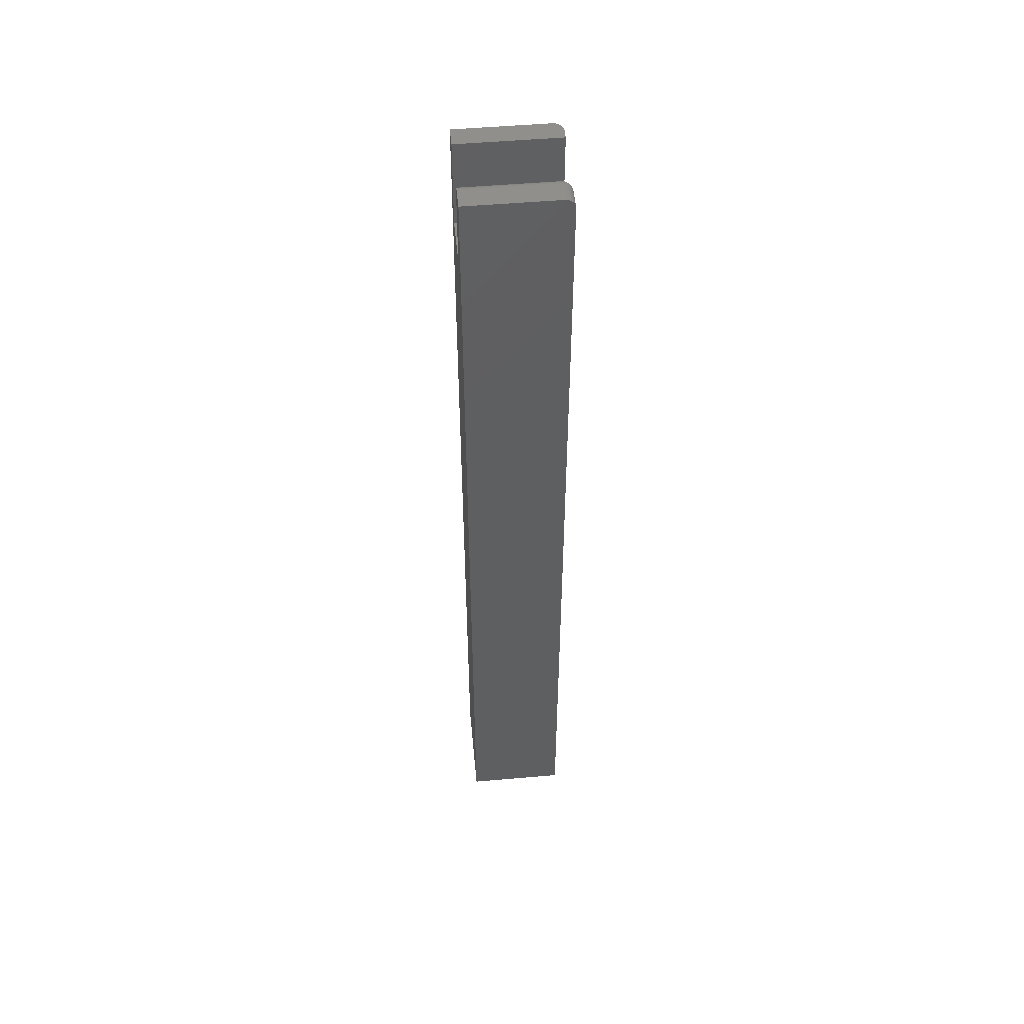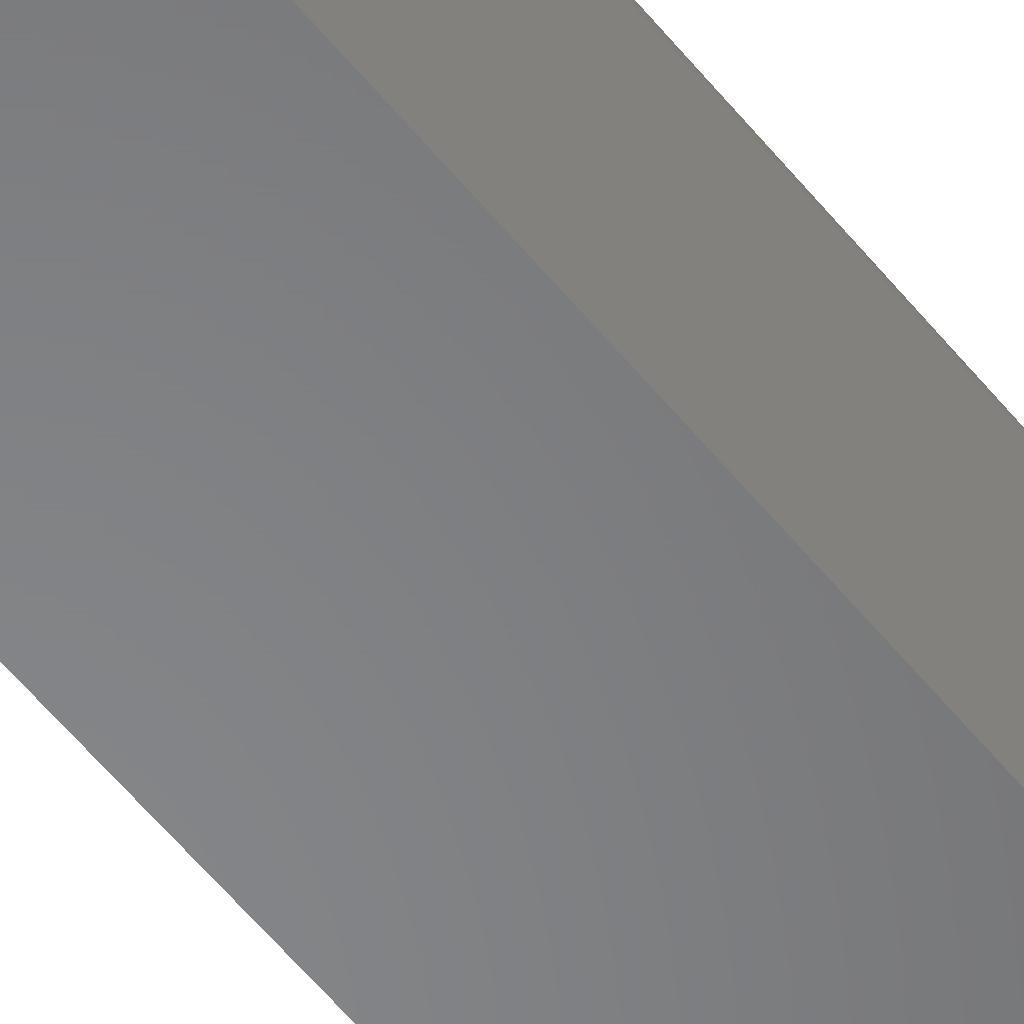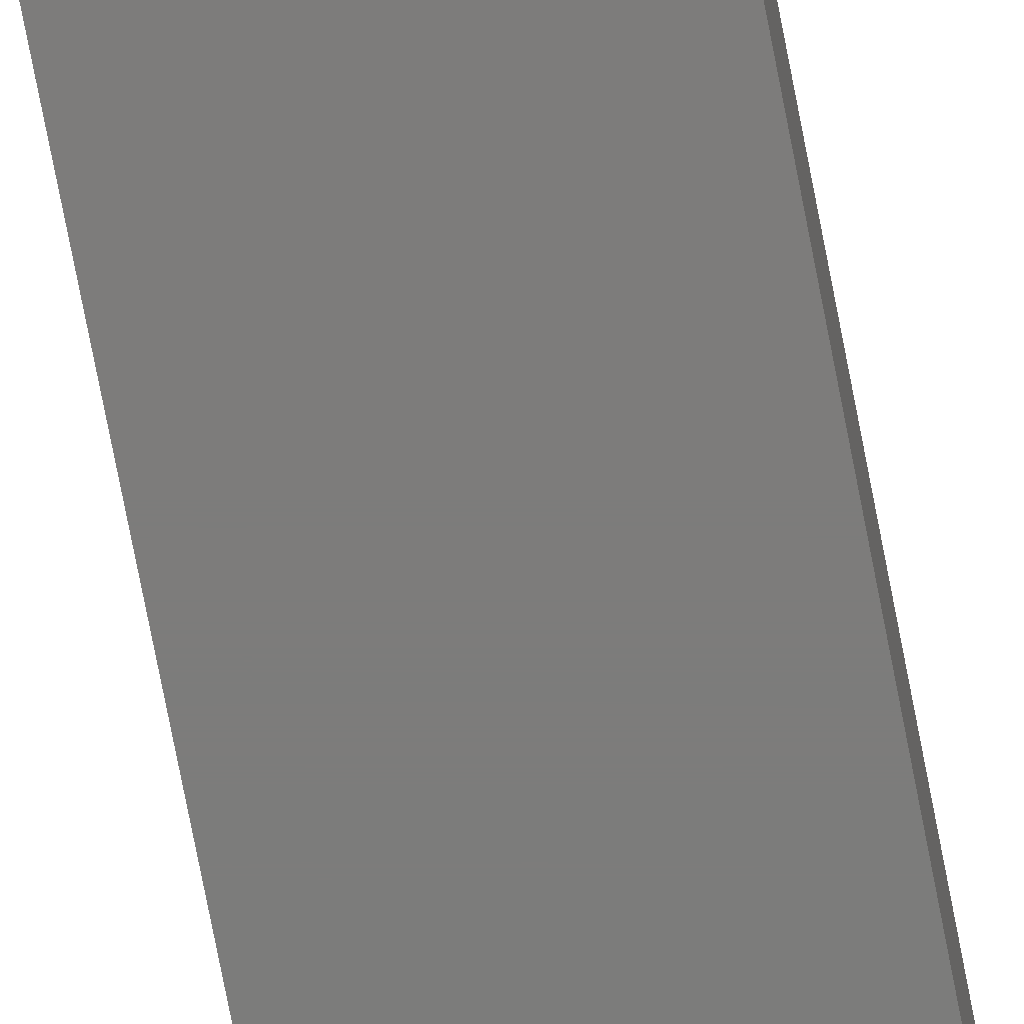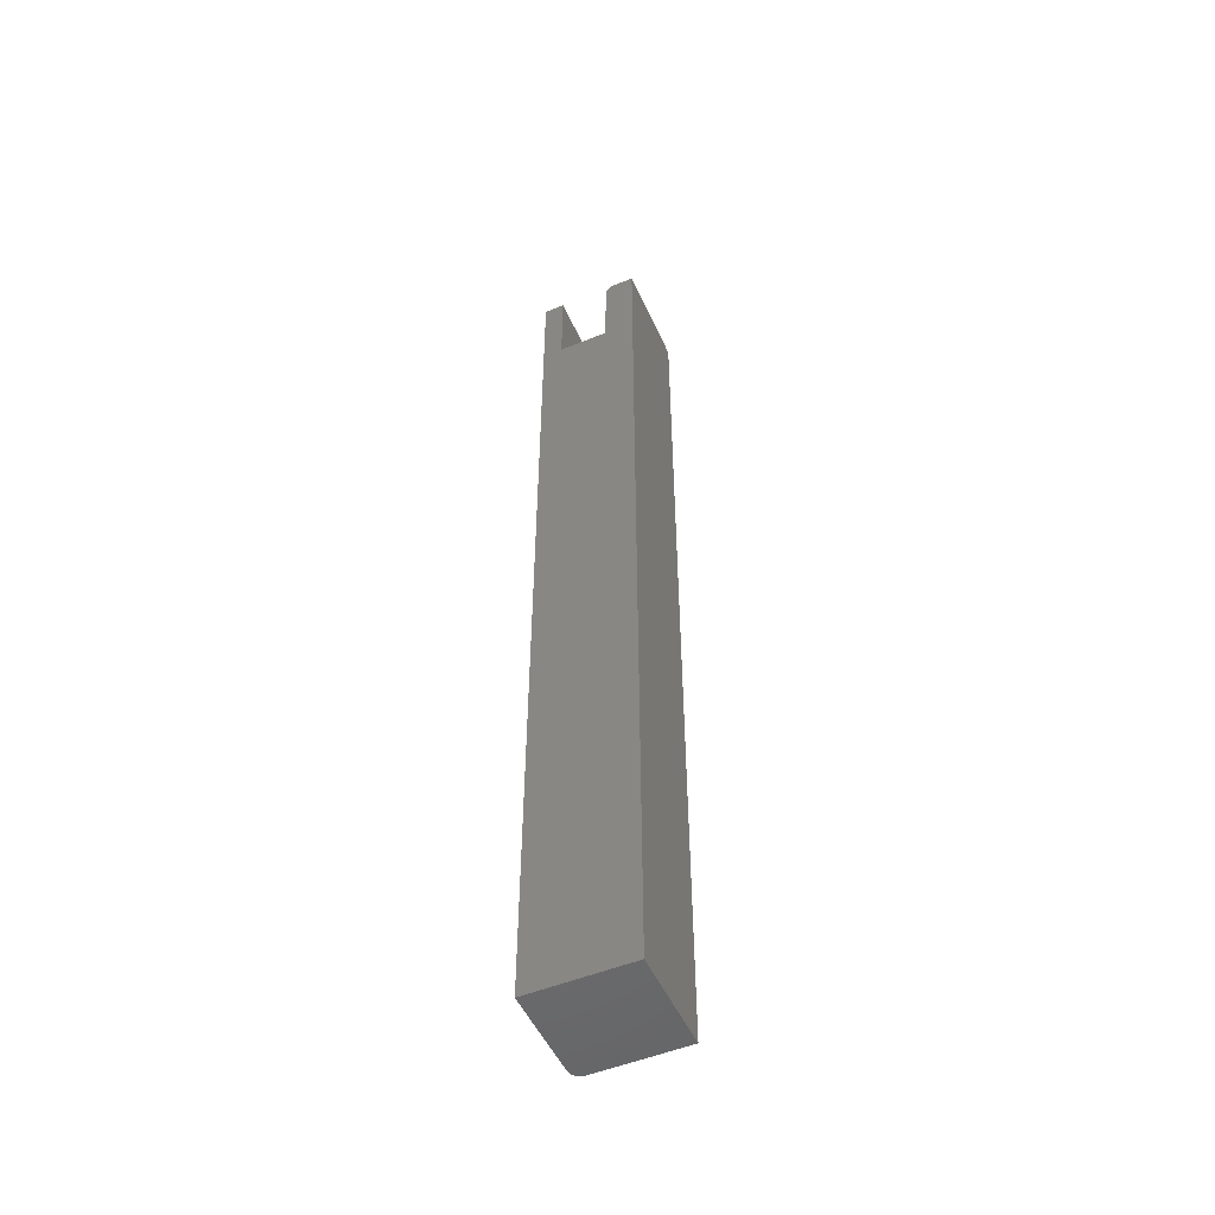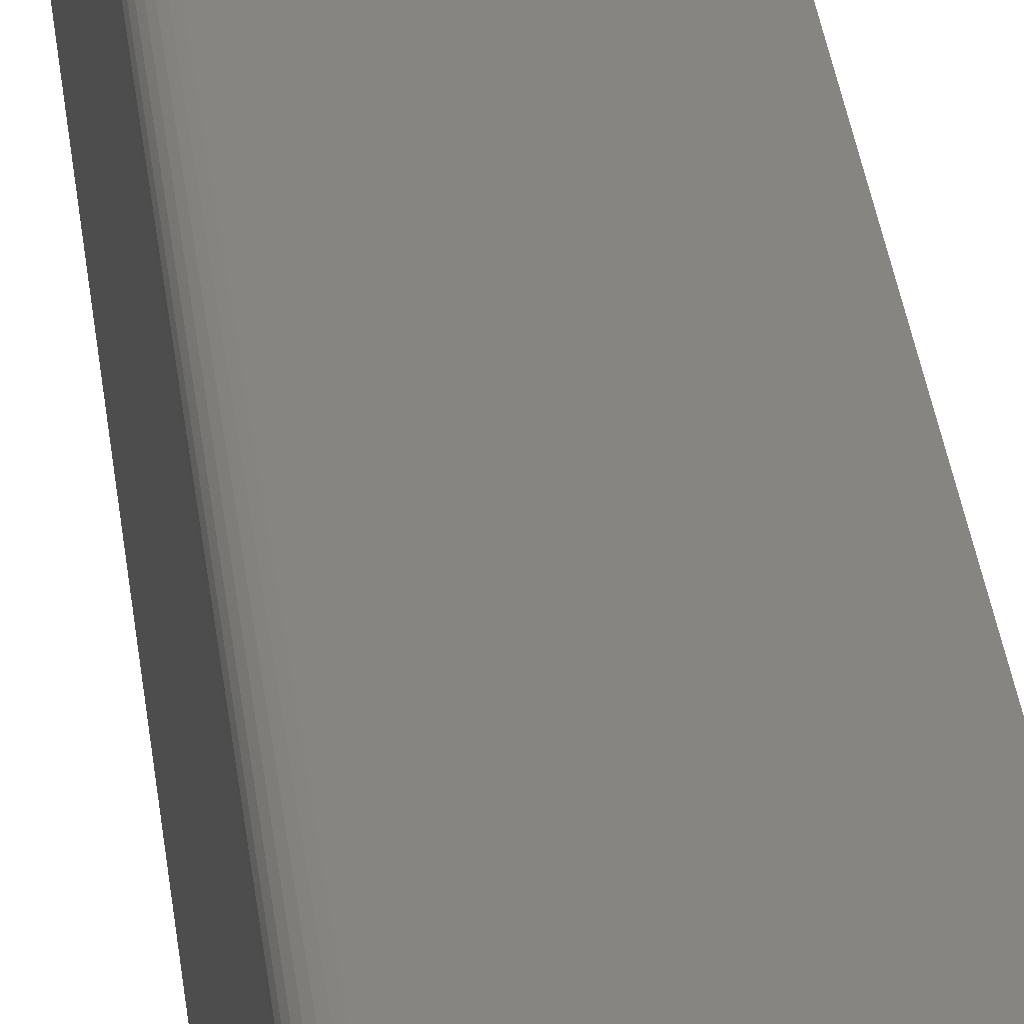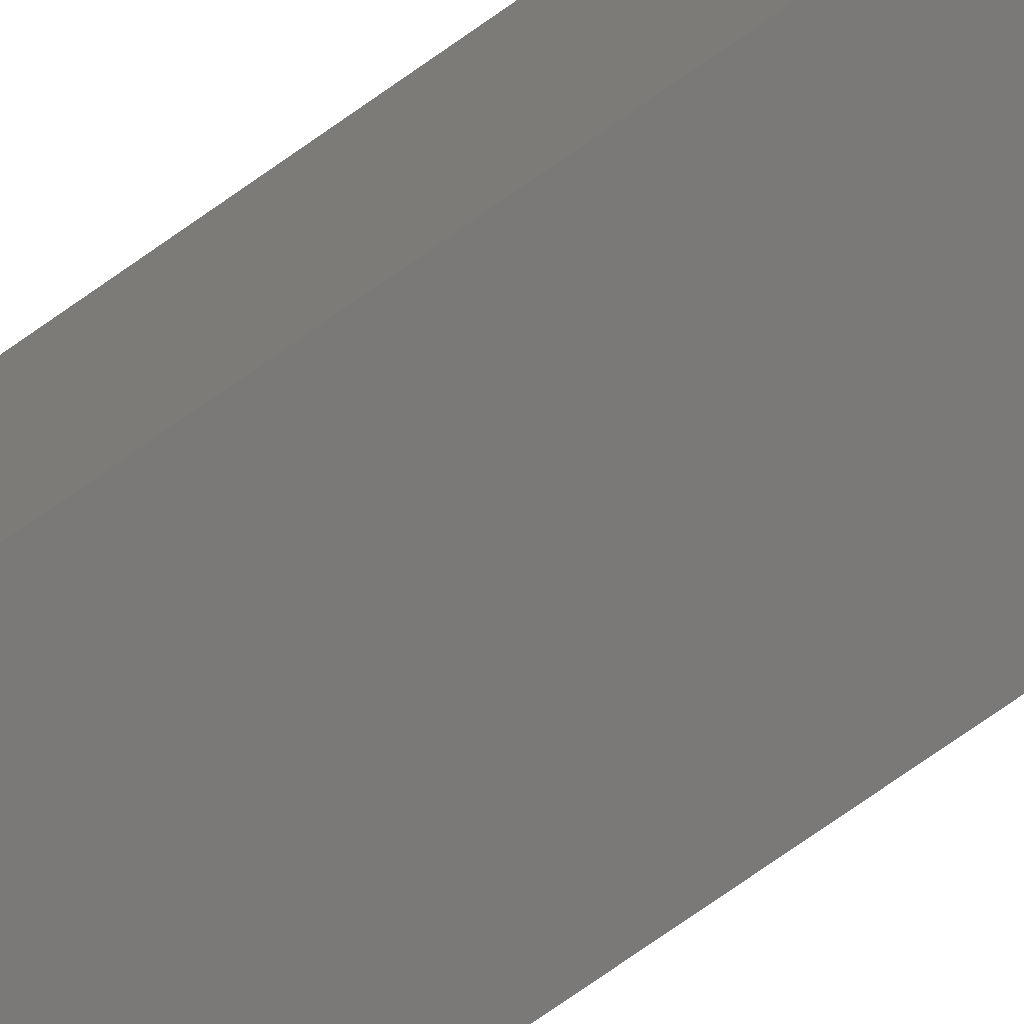
<metadata>
{"format":"stl","ext":"stl","renderer":"f3d","projection":"perspective","resolution":1024,"background":"white","views":[{"elev":51.4,"azim":84.6,"up":"+Z"},{"elev":-53.6,"azim":-142.8,"up":"+Y"},{"elev":-75.7,"azim":-169.0,"up":"+Y"},{"elev":-51.4,"azim":24.0,"up":"+Z"},{"elev":22.2,"azim":-4.5,"up":"+Y"},{"elev":-72.5,"azim":125.4,"up":"+Y"}]}
</metadata>
<code>
# stl→obj: 111 verts, 215 faces
v 0.06308 0 0.7422
v 0.07895 0 0.7422
v 0.06308 0 0.6789
v 0.07895 0 -4.834e-18
v 0.01579 0 0.6789
v 0.007812 0 -4.784e-19
v 0.007812 0 0.75
v 0.01579 0 0.75
v 0.06155 -0.0001501 0.7422
v 0.06155 -0.0001501 0.6789
v 0.06009 -0.0005947 0.7422
v 0.06009 -0.0005947 0.6789
v 0.05874 -0.001317 0.7422
v 0.05874 -0.001317 0.6789
v 0.05755 -0.002288 0.7422
v 0.05755 -0.002288 0.6789
v 0.05658 -0.003472 0.7422
v 0.05658 -0.003472 0.6789
v 0.05586 -0.004823 0.7422
v 0.05586 -0.004823 0.6789
v 0.05541 -0.006288 0.7422
v 0.05541 -0.006288 0.6789
v 0.05526 -0.007812 0.7422
v 0.05526 -0.007812 0.6789
v 0.05526 -0.07812 0.7422
v 0.05526 -0.07812 0.6789
v 0.07895 -0.007812 0.75
v 0.06308 -0.007812 0.75
v 0.07895 -0.07812 0.75
v 0.06308 -0.07812 0.75
v 0.05658 -0.07812 0.7465
v 0.05874 -0.07812 0.7487
v 0.05755 -0.07812 0.7477
v 0.01579 -0.07812 0.6789
v 0.01579 -0.07812 0.75
v 4.592e-17 -0.07812 0.75
v 0 -0.07812 0
v 0.07895 -0.07812 -4.834e-18
v 0.05586 -0.07812 0.7452
v 0.05541 -0.07812 0.7437
v 0.06155 -0.07812 0.7498
v 0.06009 -0.07812 0.7494
v 0.07895 -0.0001501 0.7437
v 0.07895 -0.0005947 0.7452
v 0.07895 -0.001317 0.7465
v 0.07895 -0.002288 0.7477
v 0.07895 -0.003472 0.7487
v 0.07895 -0.004823 0.7494
v 0.07895 -0.006288 0.7498
v 0.06308 -0.0001501 0.7437
v 0.06308 -0.0005947 0.7452
v 0.06308 -0.001317 0.7465
v 0.06308 -0.002288 0.7477
v 0.06308 -0.003472 0.7487
v 0.06308 -0.004823 0.7494
v 0.06308 -0.006288 0.7498
v 0.05541 -0.007812 0.7437
v 0.05586 -0.007812 0.7452
v 0.05658 -0.007812 0.7465
v 0.05755 -0.007812 0.7477
v 0.05874 -0.007812 0.7487
v 0.06009 -0.007812 0.7494
v 0.06155 -0.007812 0.7498
v 0.06158 -0.0002973 0.7437
v 0.062 -0.002394 0.7477
v 0.06181 -0.001441 0.7465
v 0.06167 -0.0007334 0.7452
v 0.06141 -0.005327 0.7494
v 0.06066 -0.004204 0.7487
v 0.06096 -0.002709 0.7477
v 0.06059 -0.001811 0.7465
v 0.06031 -0.001144 0.7452
v 0.06014 -0.0007334 0.7437
v 0.06059 -0.006152 0.7494
v 0.05947 -0.005401 0.7487
v 0.06001 -0.003219 0.7477
v 0.05917 -0.003906 0.7477
v 0.05947 -0.002411 0.7465
v 0.05848 -0.003219 0.7465
v 0.05907 -0.001811 0.7452
v 0.05797 -0.002709 0.7452
v 0.05882 -0.001441 0.7437
v 0.05766 -0.002394 0.7437
v 0.05848 -0.004743 0.7477
v 0.05767 -0.004204 0.7465
v 0.05707 -0.003802 0.7452
v 0.0567 -0.003556 0.7437
v 0.05797 -0.005698 0.7477
v 0.05707 -0.005327 0.7465
v 0.05641 -0.00505 0.7452
v 0.056 -0.00488 0.7437
v 0.05556 -0.006318 0.7437
v 0.056 -0.006404 0.7452
v 0.0567 -0.006545 0.7465
v 0.05766 -0.006735 0.7477
v 5.551e-17 -0.007812 0.75
v 0 -0.007812 0
v 0.001317 -0.003472 0.75
v 0.0001501 -0.006288 0.75
v 0.0005947 -0.004823 0.75
v 0.003472 -0.001317 0.75
v 0.006288 -0.0001501 0.75
v 0.004823 -0.0005947 0.75
v 0.002288 -0.002288 0.75
v 0.0001501 -0.006288 -9.192e-21
v 0.0005947 -0.004823 -3.641e-20
v 0.001317 -0.003472 -8.062e-20
v 0.002288 -0.002288 -1.401e-19
v 0.003472 -0.001317 -2.126e-19
v 0.004823 -0.0005947 -2.953e-19
v 0.006288 -0.0001501 -3.851e-19
f 1 2 3
f 2 4 3
f 5 3 4
f 5 4 6
f 5 6 7
f 5 7 8
f 1 3 9
f 9 3 10
f 9 10 11
f 11 10 12
f 11 12 13
f 13 12 14
f 13 14 15
f 15 14 16
f 15 16 17
f 17 16 18
f 17 18 19
f 19 18 20
f 19 20 21
f 21 20 22
f 21 22 23
f 23 22 24
f 23 24 25
f 25 24 26
f 27 28 29
f 29 28 30
f 31 32 33
f 34 35 36
f 34 36 37
f 34 37 38
f 34 38 26
f 29 32 31
f 29 31 39
f 29 39 40
f 29 40 25
f 29 25 26
f 29 26 38
f 32 29 30
f 32 30 41
f 32 41 42
f 2 38 4
f 43 44 45
f 43 45 46
f 43 46 47
f 43 47 48
f 43 48 49
f 43 49 27
f 29 38 2
f 29 2 43
f 29 43 27
f 2 1 43
f 43 1 50
f 43 50 44
f 44 50 51
f 44 51 45
f 45 51 52
f 45 52 46
f 46 52 53
f 46 53 47
f 47 53 54
f 47 54 48
f 48 54 55
f 48 55 49
f 49 55 56
f 49 56 27
f 27 56 28
f 23 25 57
f 57 25 40
f 57 40 58
f 58 40 39
f 58 39 59
f 59 39 31
f 59 31 60
f 60 31 33
f 60 33 61
f 61 33 32
f 61 32 62
f 62 32 42
f 62 42 63
f 63 42 41
f 63 41 28
f 28 41 30
f 1 64 50
f 1 9 64
f 65 54 53
f 53 52 65
f 65 52 66
f 52 51 66
f 66 51 67
f 51 50 67
f 67 50 64
f 68 56 55
f 55 54 68
f 68 54 69
f 54 65 69
f 69 65 70
f 65 66 70
f 70 66 71
f 66 67 71
f 71 67 72
f 67 64 72
f 72 64 73
f 64 9 73
f 73 9 11
f 28 56 63
f 56 68 63
f 63 68 74
f 68 69 74
f 74 69 75
f 69 76 75
f 75 76 77
f 76 78 77
f 77 78 79
f 78 80 79
f 79 80 81
f 80 82 81
f 81 82 83
f 82 13 83
f 83 13 15
f 84 75 77
f 77 79 84
f 84 79 85
f 79 81 85
f 85 81 86
f 81 83 86
f 86 83 87
f 83 15 87
f 87 15 17
f 62 63 74
f 74 75 62
f 62 75 61
f 75 84 61
f 61 84 88
f 84 85 88
f 88 85 89
f 85 86 89
f 89 86 90
f 86 87 90
f 90 87 91
f 87 17 91
f 91 17 19
f 21 23 92
f 92 23 57
f 92 57 93
f 93 57 58
f 93 58 94
f 94 58 59
f 94 59 95
f 95 59 60
f 95 60 61
f 11 13 73
f 73 13 82
f 73 82 72
f 72 82 80
f 72 80 71
f 71 80 78
f 71 78 70
f 70 78 76
f 70 76 69
f 19 21 91
f 91 21 92
f 91 92 90
f 90 92 93
f 90 93 89
f 89 93 94
f 89 94 88
f 88 94 95
f 88 95 61
f 36 96 37
f 37 96 97
f 96 98 99
f 98 100 99
f 101 8 7
f 101 7 102
f 101 102 103
f 35 8 101
f 35 101 104
f 35 104 98
f 35 98 96
f 35 96 36
f 38 37 97
f 38 97 105
f 38 105 106
f 38 106 107
f 38 107 108
f 38 108 109
f 38 109 110
f 38 110 111
f 38 111 6
f 38 6 4
f 7 6 102
f 102 6 111
f 102 111 103
f 103 111 110
f 103 110 101
f 101 110 109
f 101 109 104
f 104 109 108
f 104 108 98
f 98 108 107
f 98 107 100
f 100 107 106
f 100 106 99
f 99 106 105
f 99 105 96
f 96 105 97
f 5 8 34
f 34 8 35
f 5 34 26
f 5 26 24
f 5 24 22
f 5 22 20
f 5 20 18
f 5 18 16
f 5 16 14

</code>
